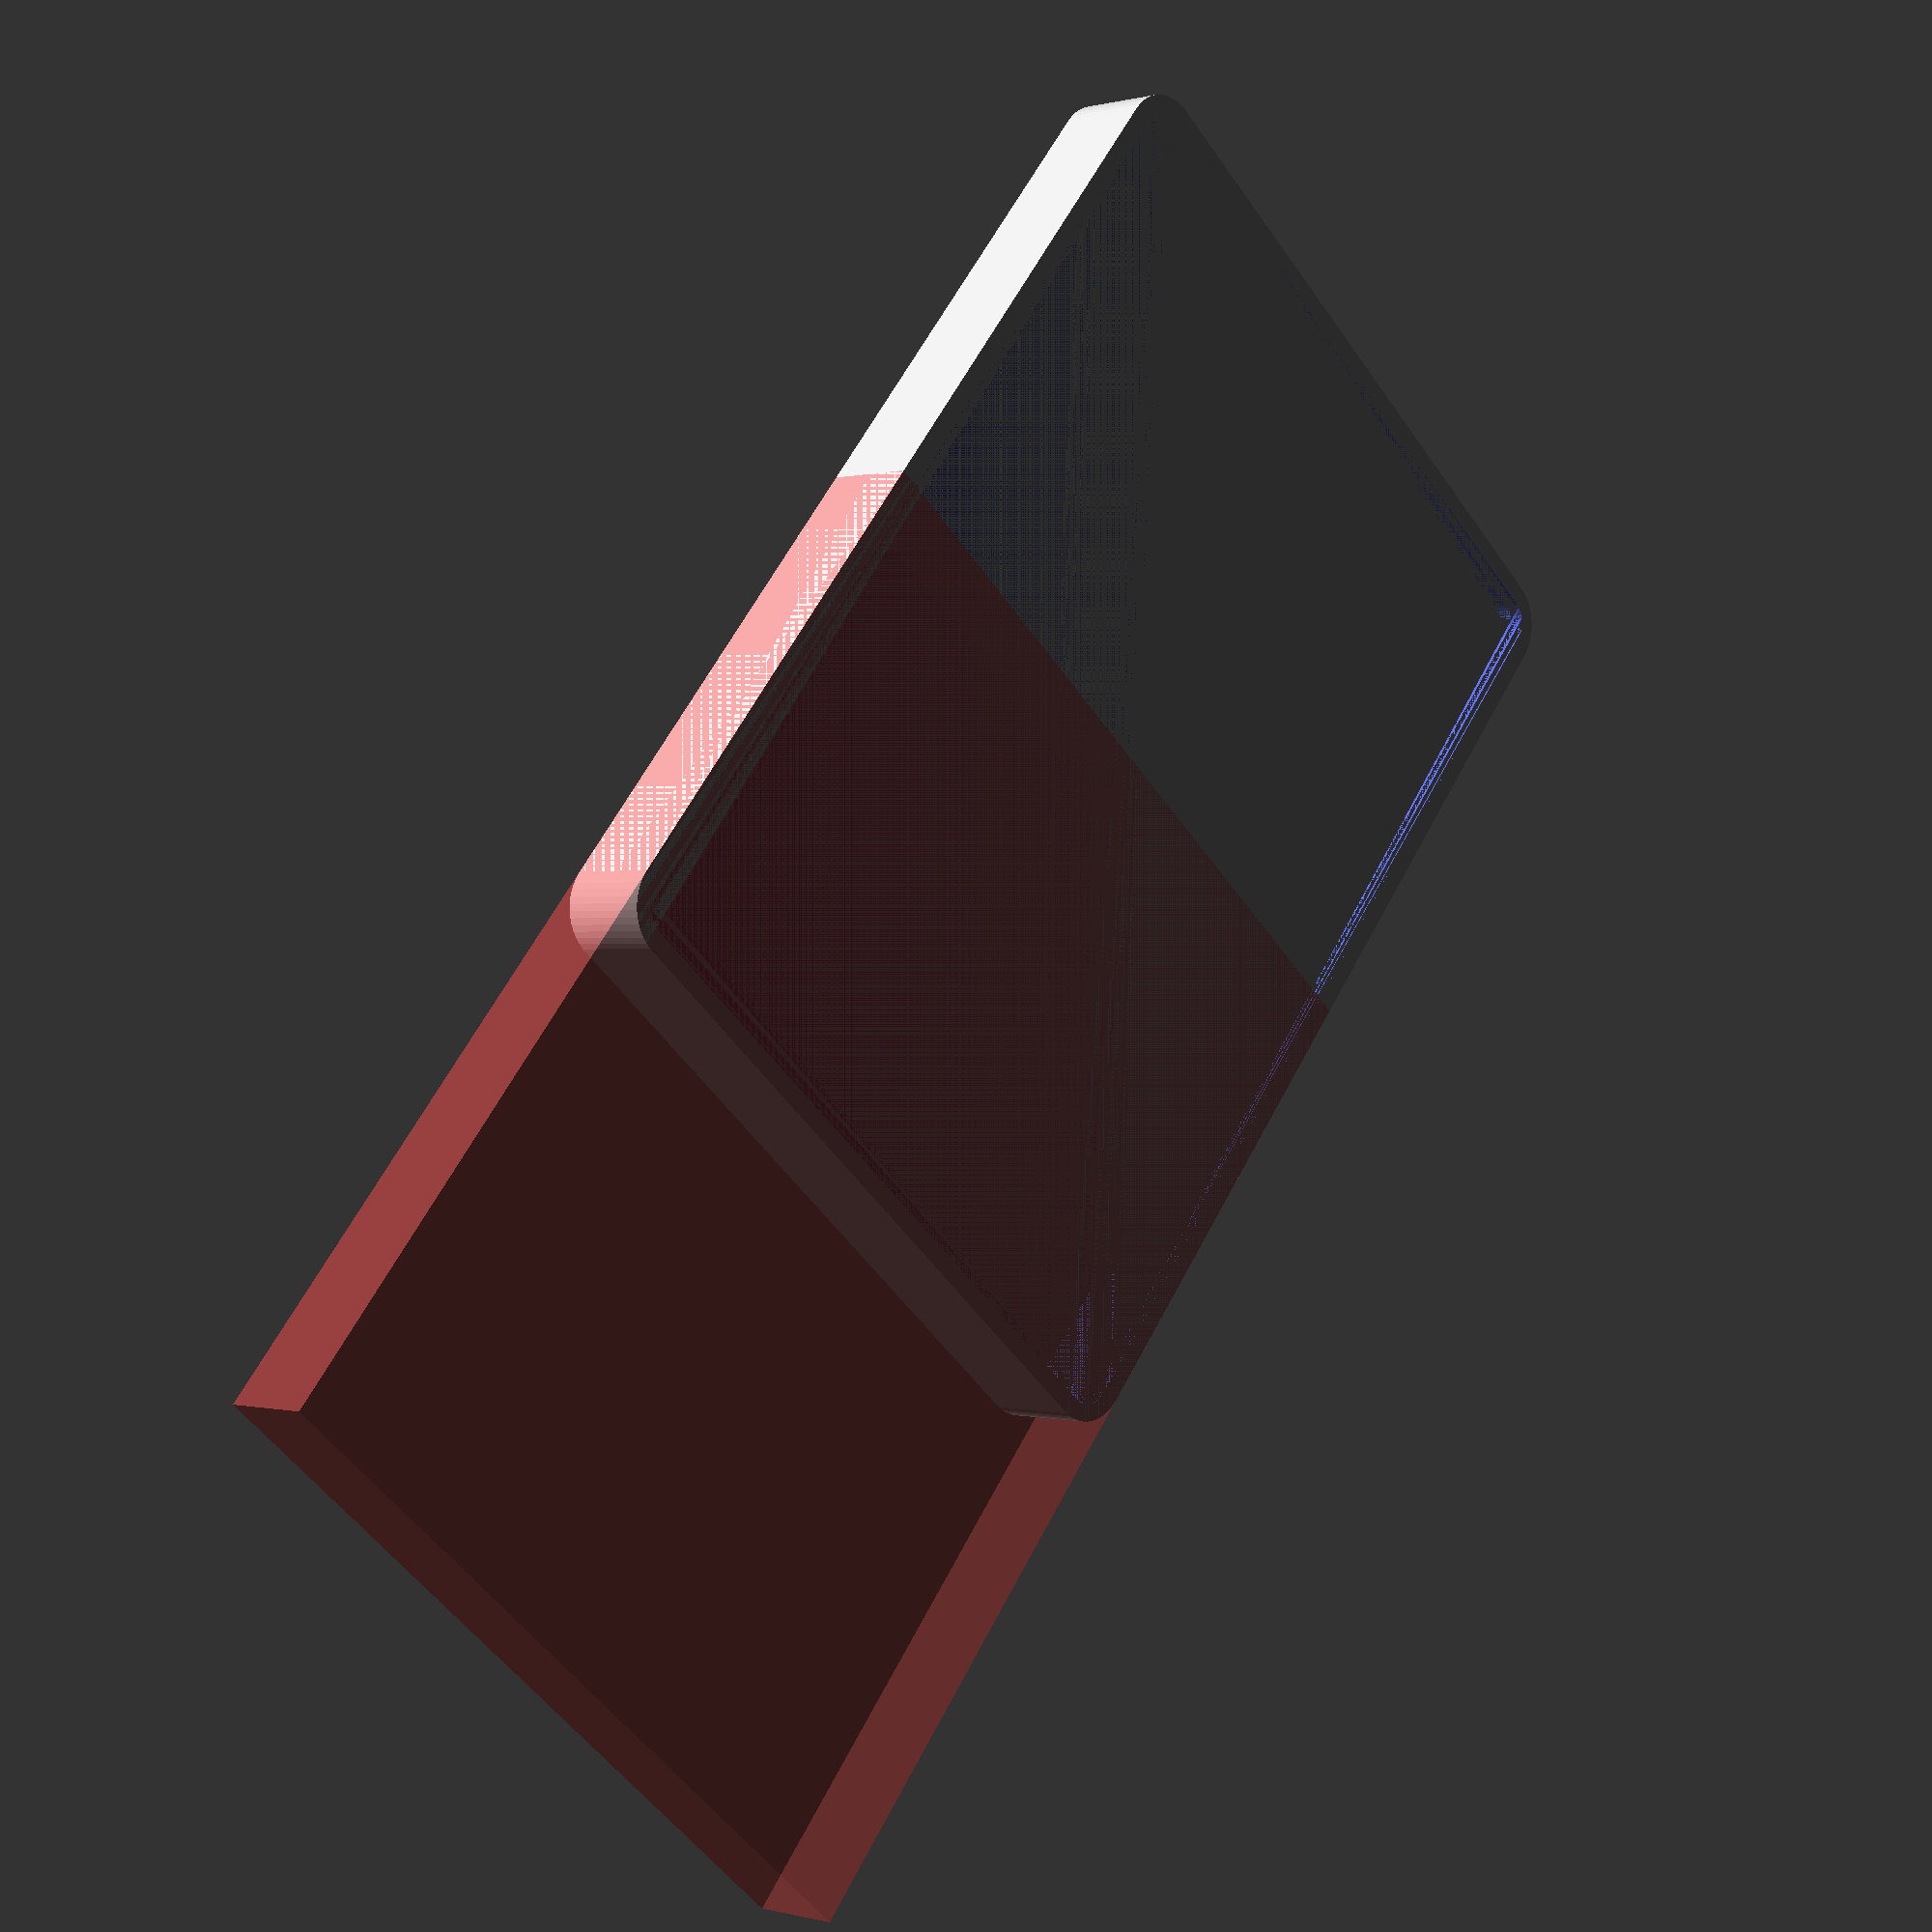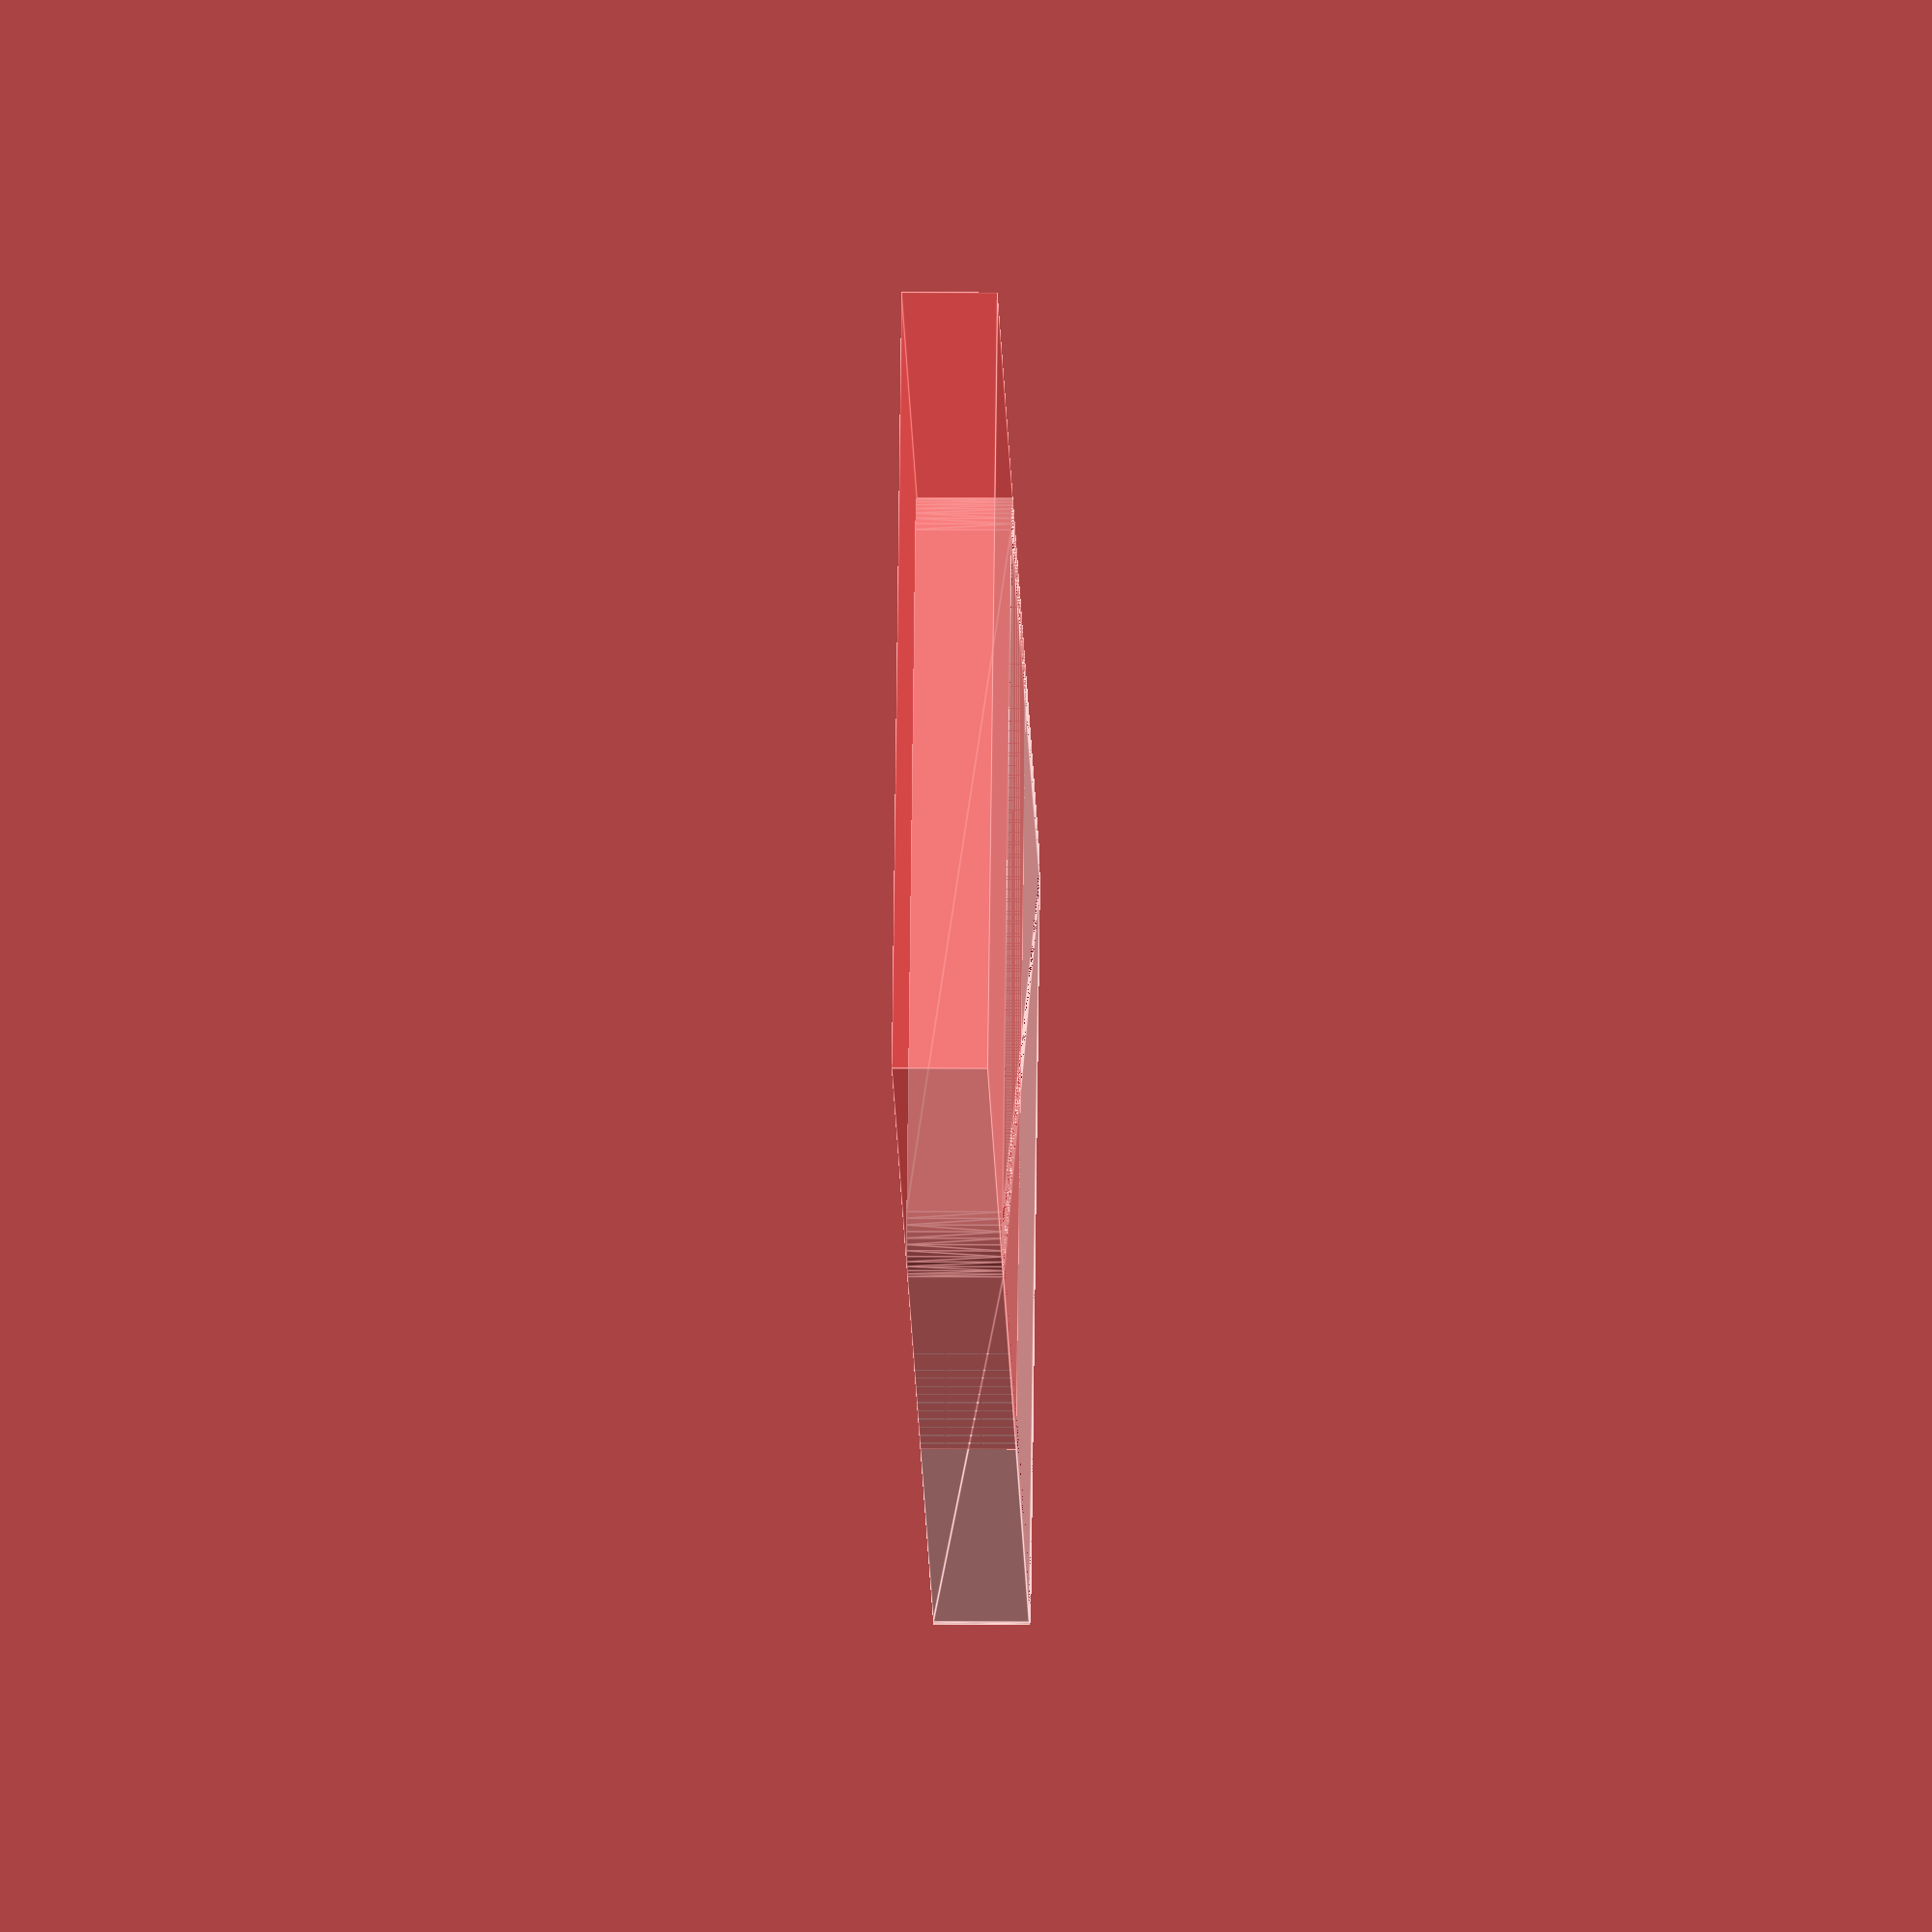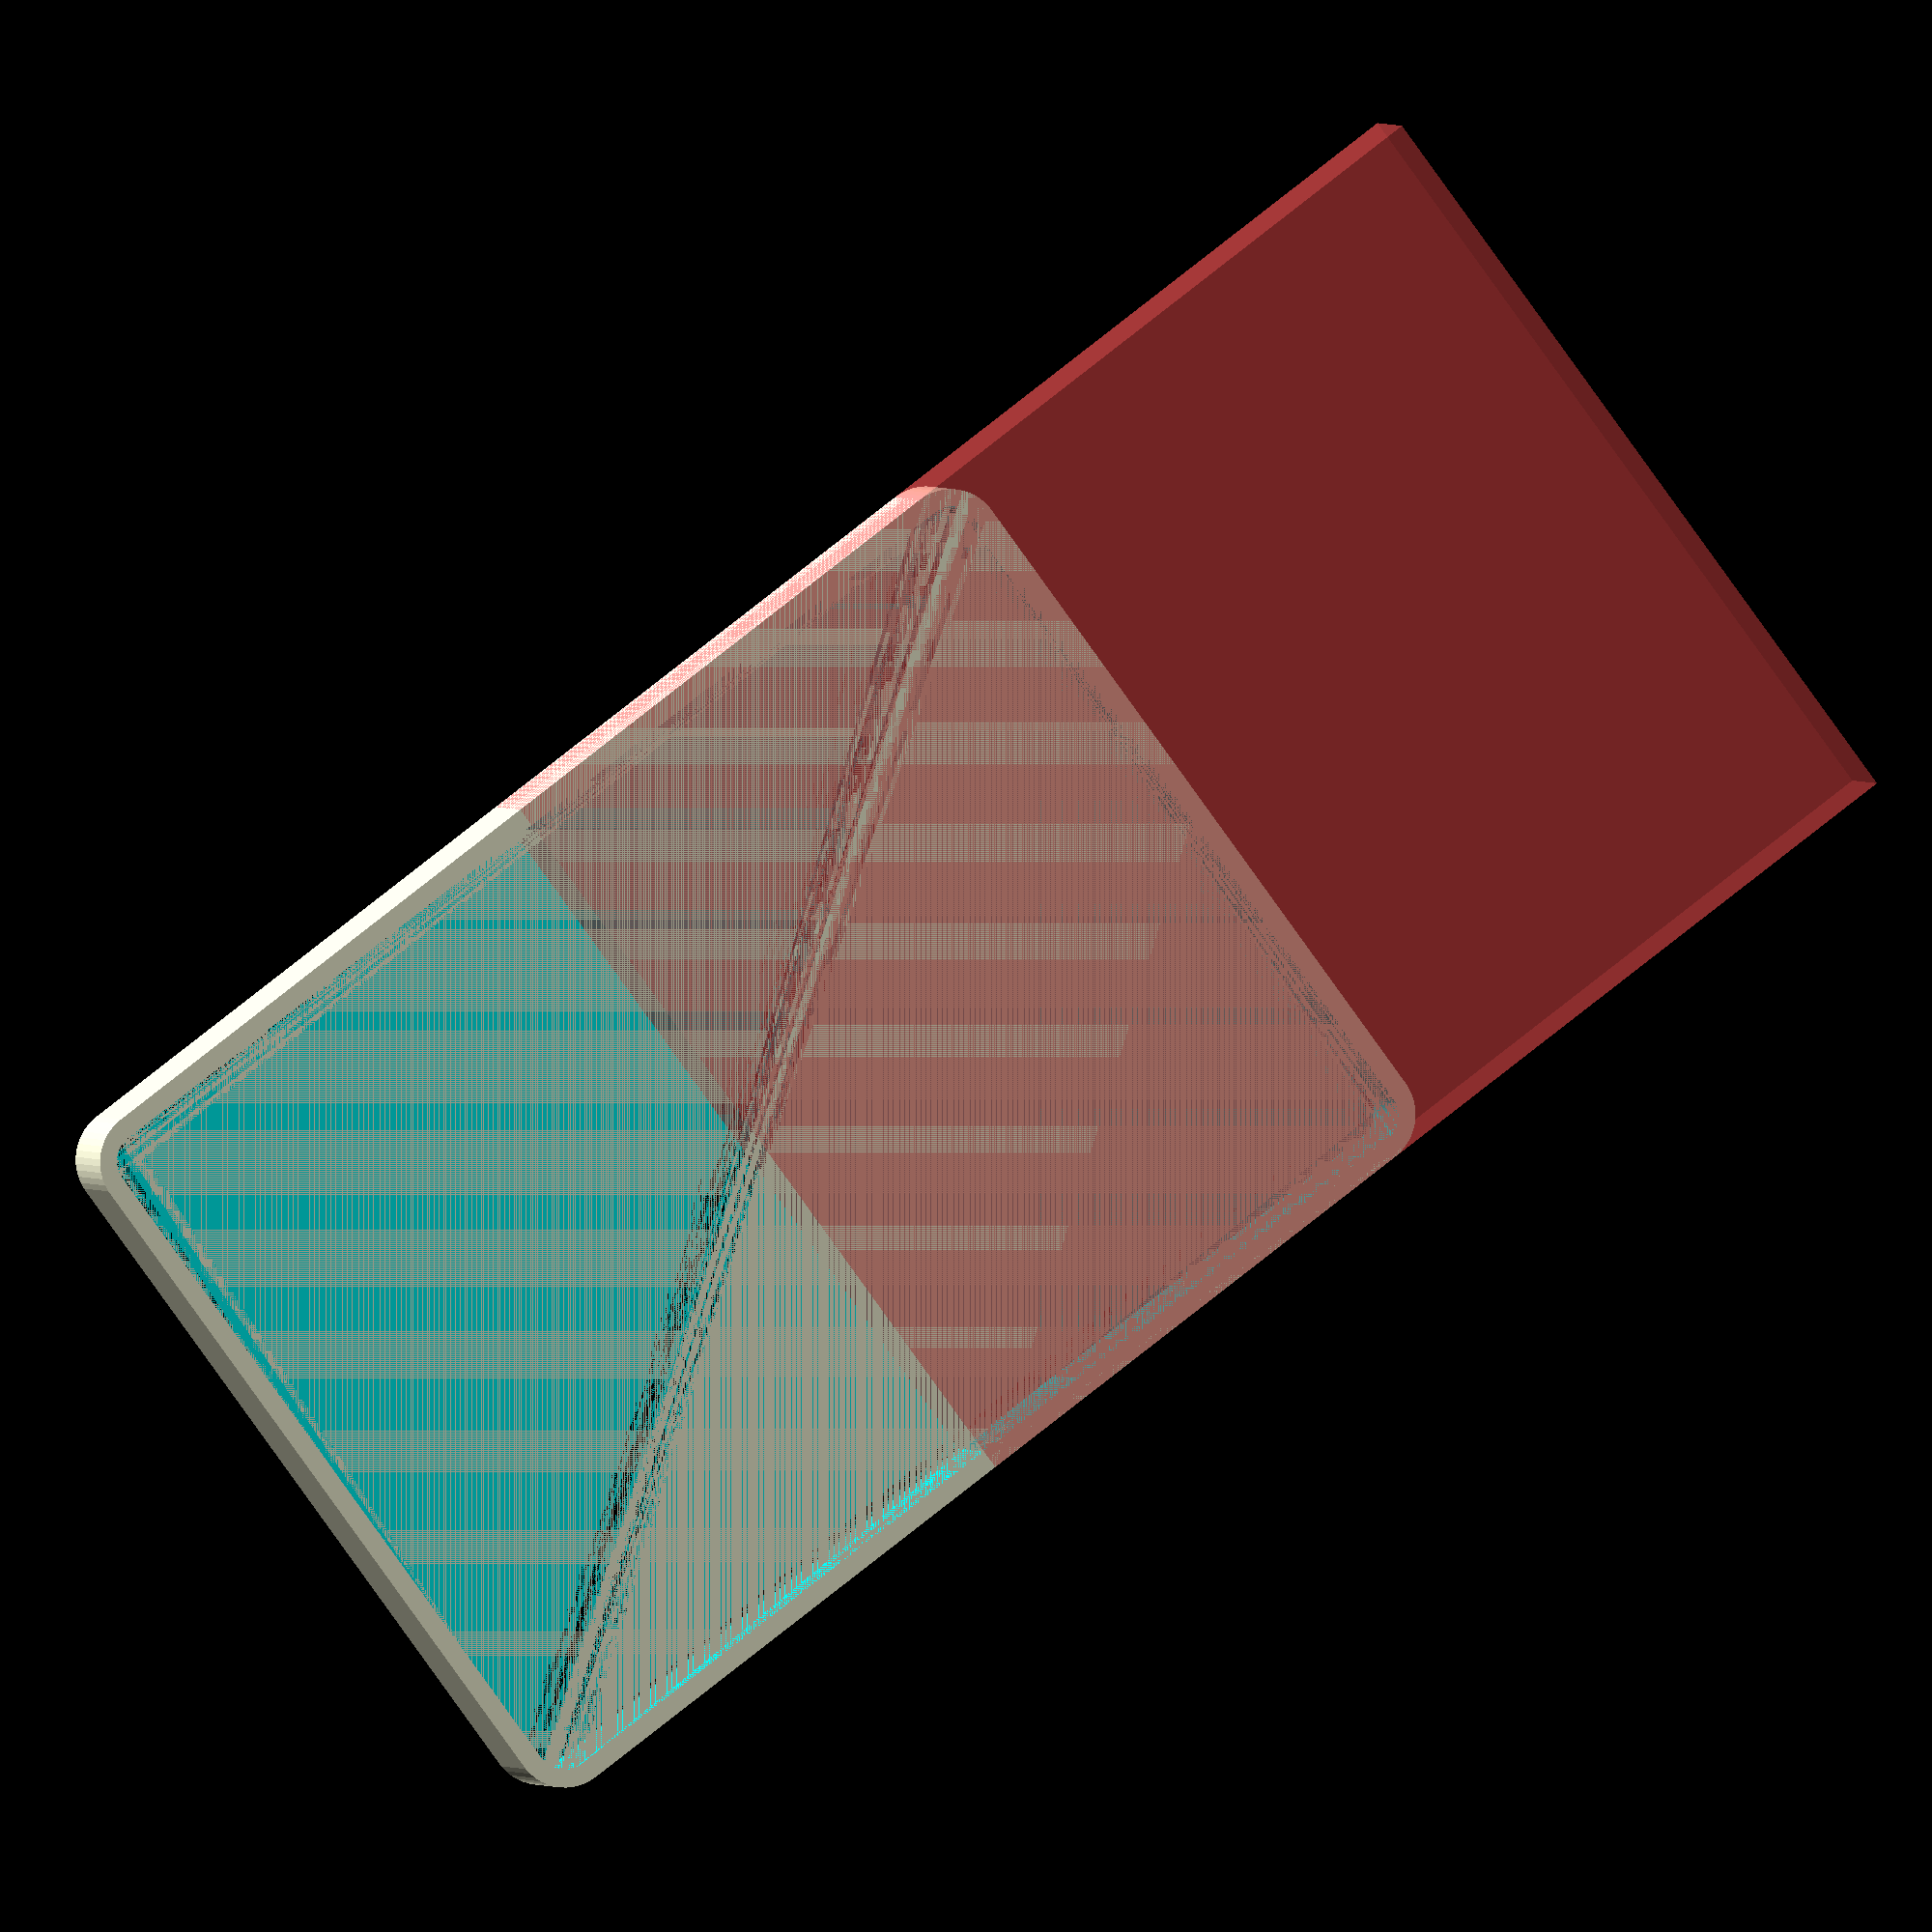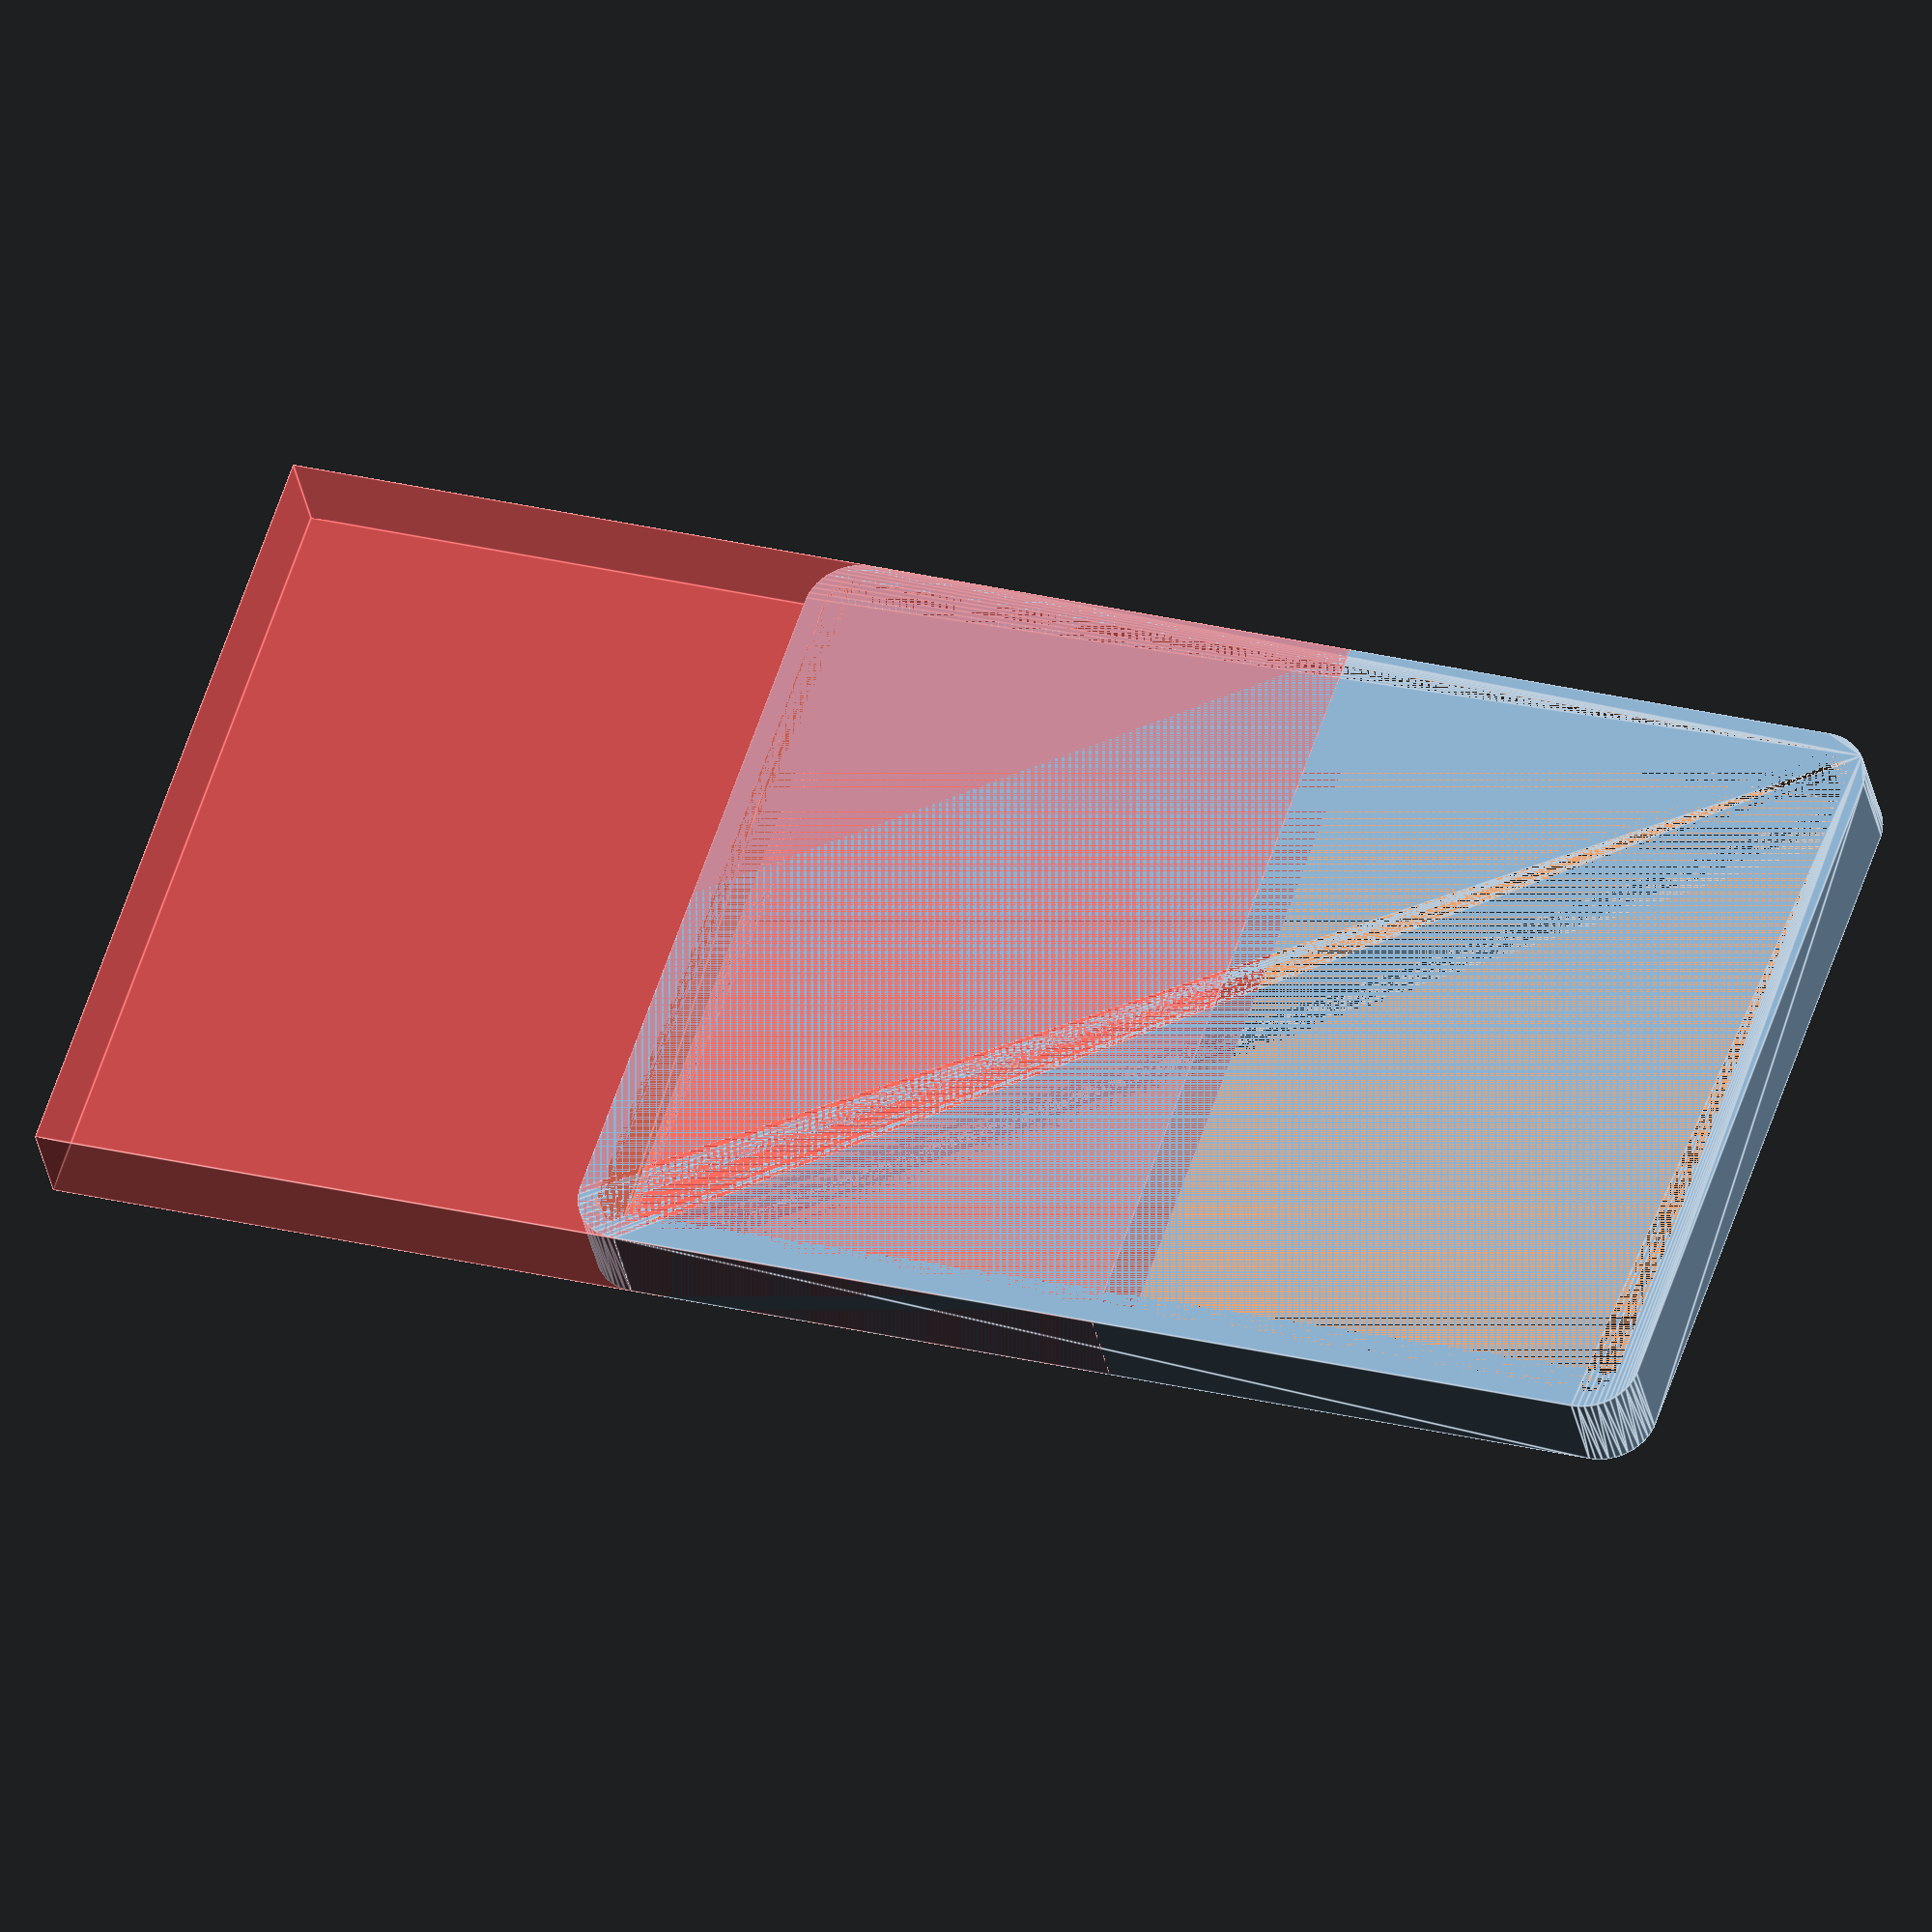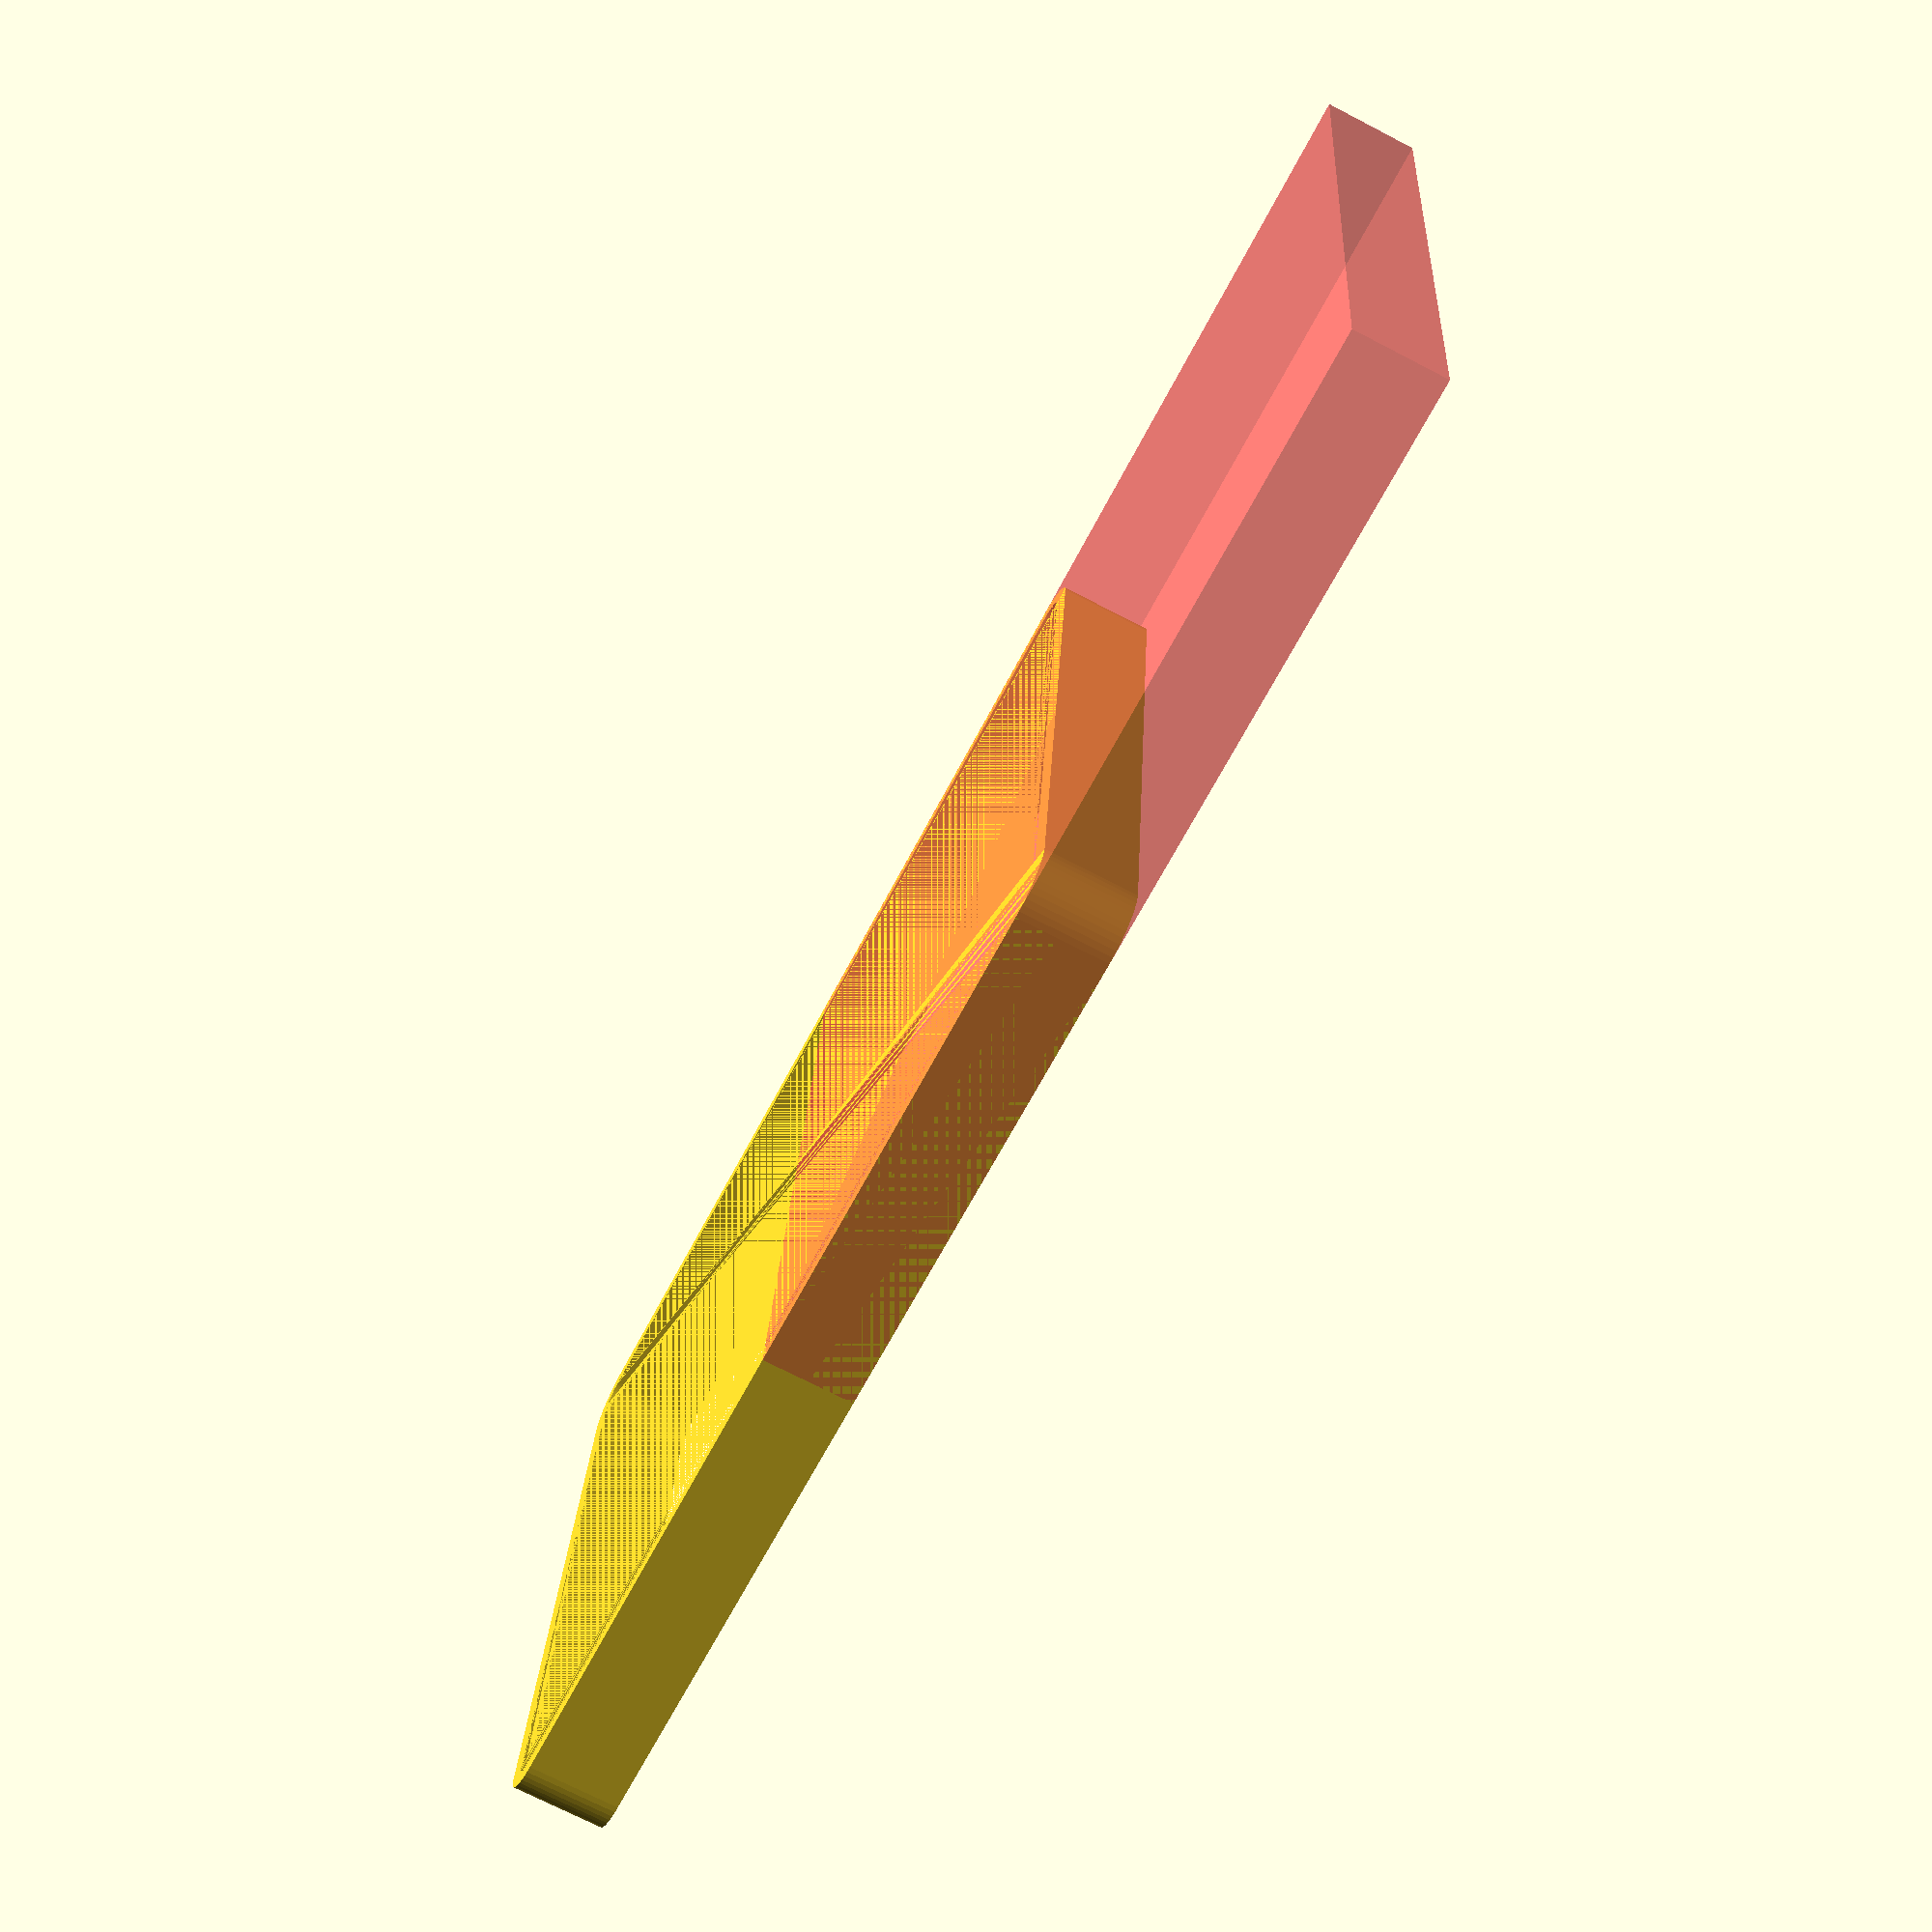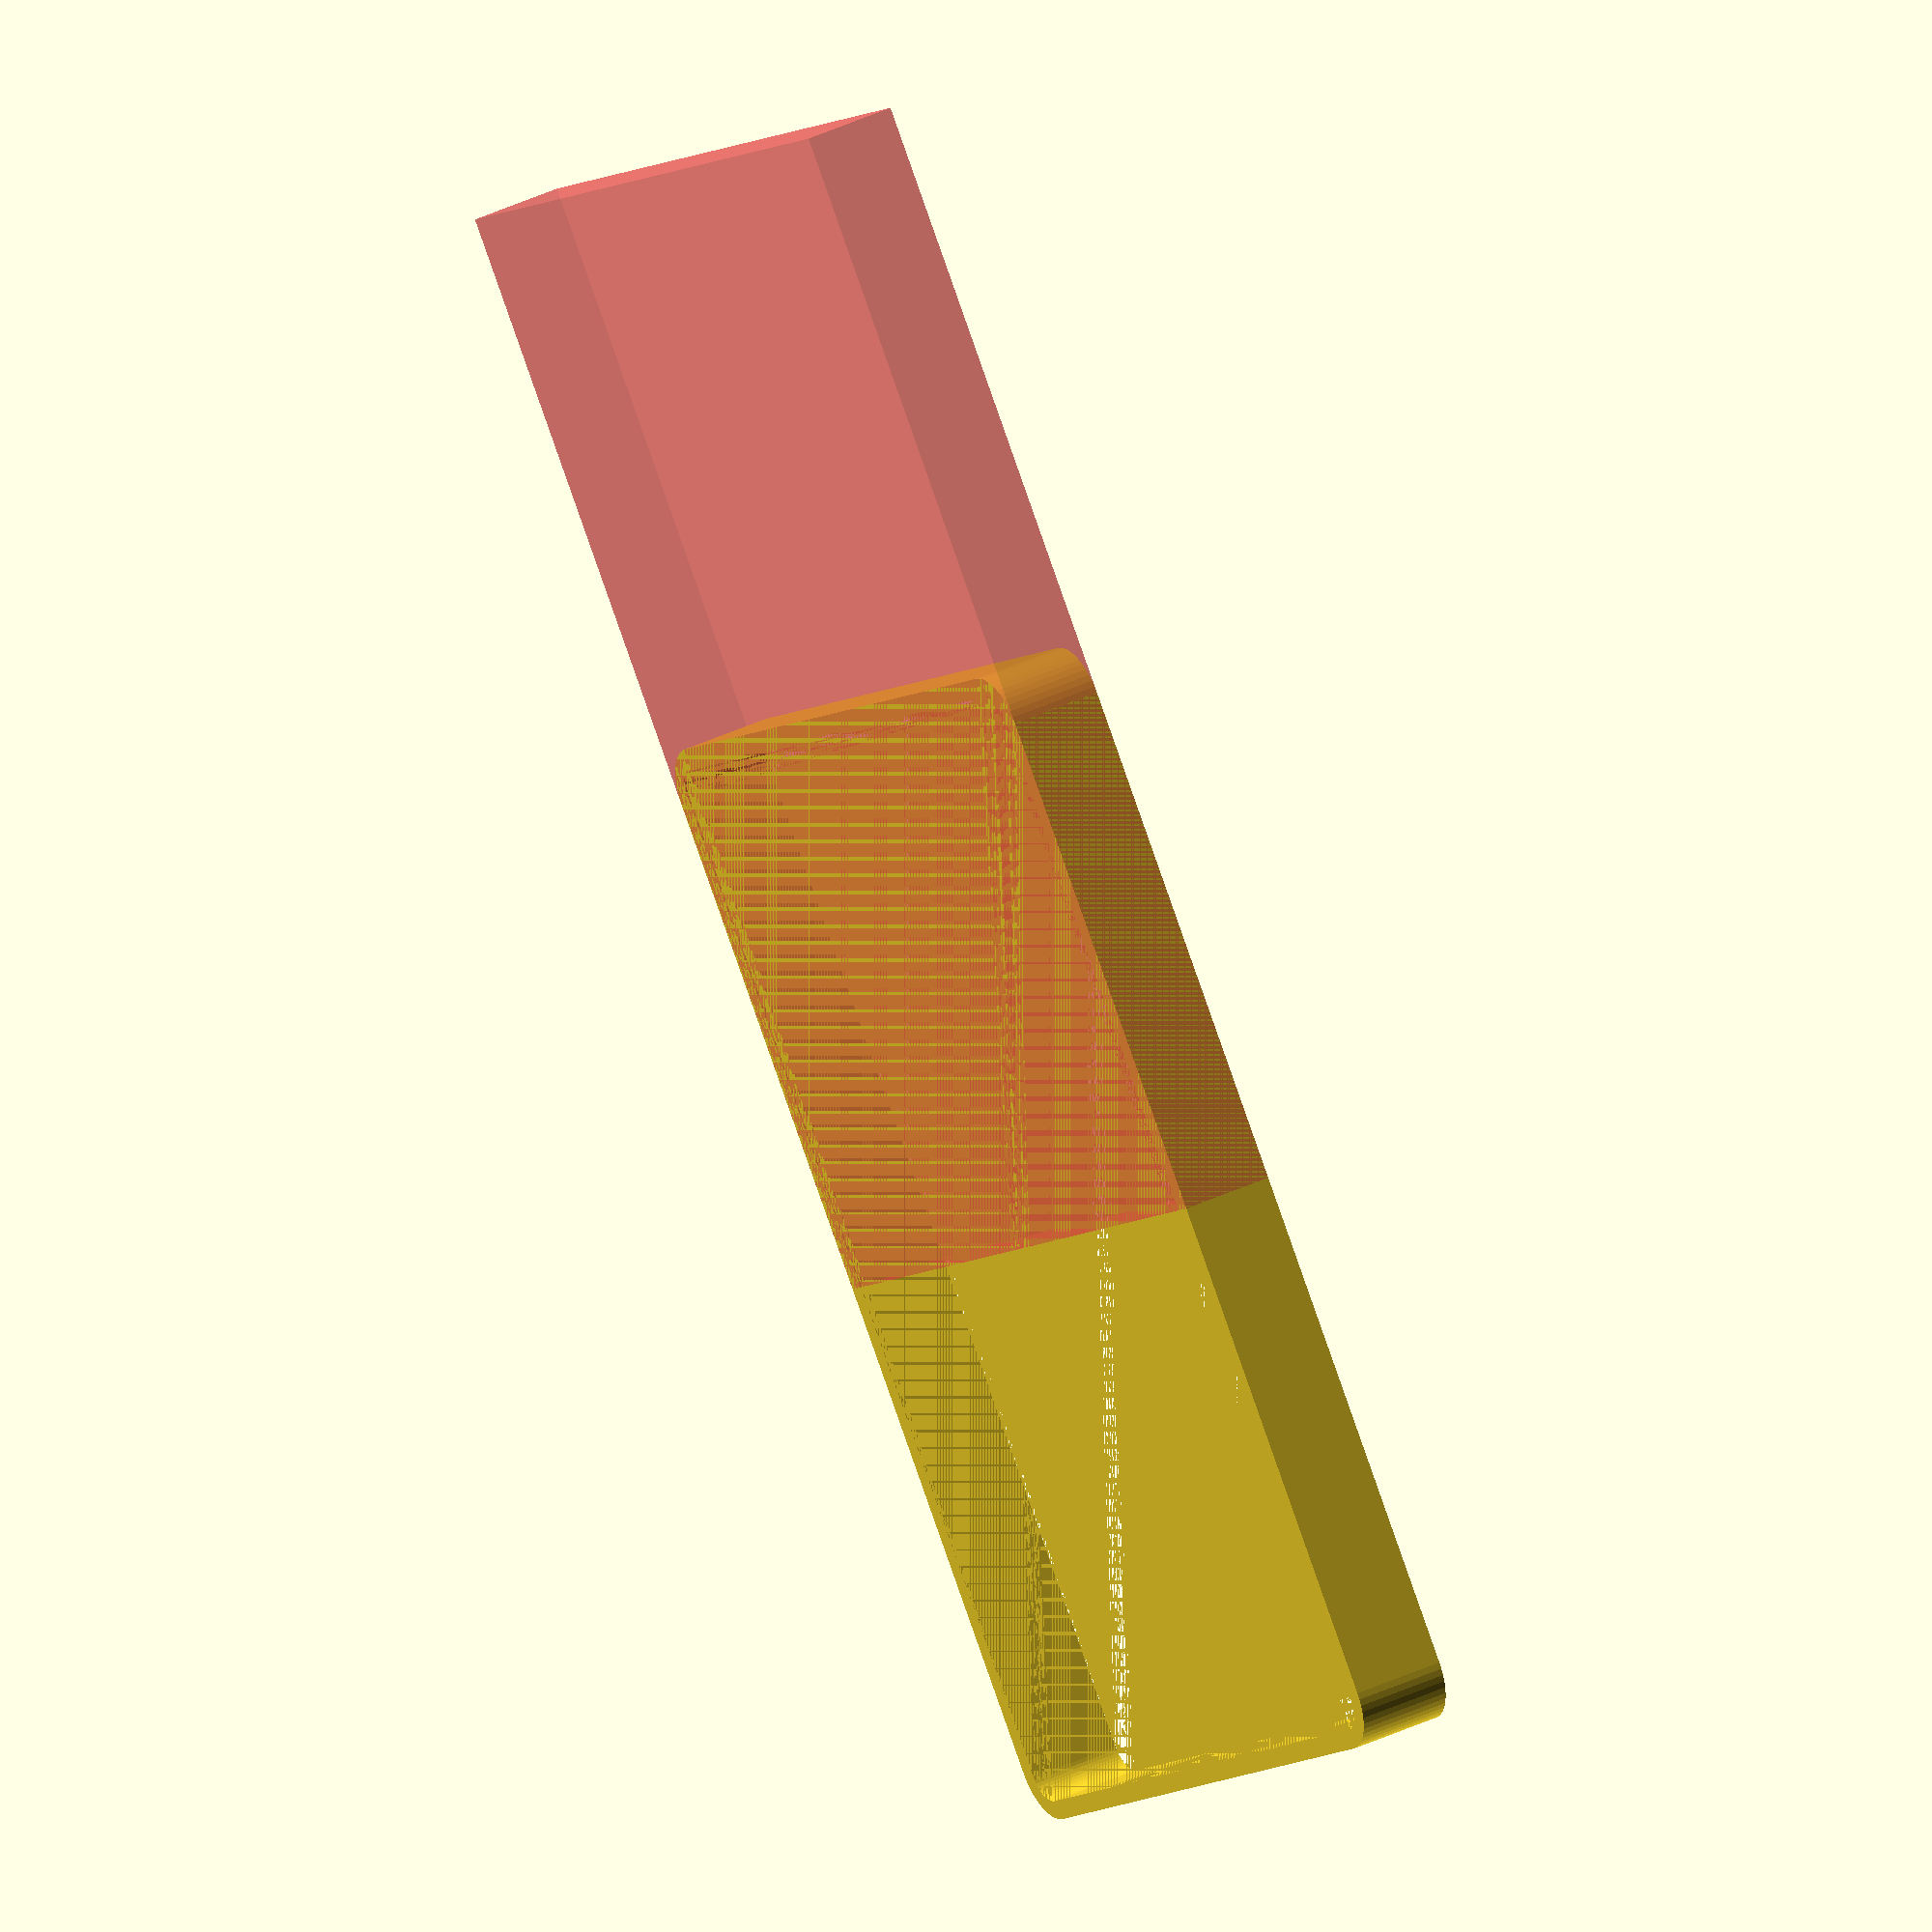
<openscad>
$fn = 50;


difference() {
	union() {
		hull() {
			translate(v = [-69.0000000000, 99.0000000000, 0]) {
				cylinder(h = 18.5000000000, r = 10.2500000000);
			}
			translate(v = [69.0000000000, 99.0000000000, 0]) {
				cylinder(h = 18.5000000000, r = 10.2500000000);
			}
			translate(v = [-69.0000000000, -99.0000000000, 0]) {
				cylinder(h = 18.5000000000, r = 10.2500000000);
			}
			translate(v = [69.0000000000, -99.0000000000, 0]) {
				cylinder(h = 18.5000000000, r = 10.2500000000);
			}
		}
	}
	union() {
		hull() {
			translate(v = [-70.0000000000, 100.0000000000, 0]) {
				cylinder(h = 18.5000000000, r = 5.5000000000);
			}
			translate(v = [70.0000000000, 100.0000000000, 0]) {
				cylinder(h = 18.5000000000, r = 5.5000000000);
			}
			translate(v = [-70.0000000000, -100.0000000000, 0]) {
				cylinder(h = 18.5000000000, r = 5.5000000000);
			}
			translate(v = [70.0000000000, -100.0000000000, 0]) {
				cylinder(h = 18.5000000000, r = 5.5000000000);
			}
		}
		#translate(v = [-79.2500000000, -218.5000000000, 0]) {
			cube(size = [158.5000000000, 218.5000000000, 18.5000000000]);
		}
	}
}
</openscad>
<views>
elev=180.1 azim=140.0 roll=44.8 proj=p view=wireframe
elev=354.2 azim=244.6 roll=91.6 proj=o view=edges
elev=358.3 azim=126.6 roll=165.2 proj=o view=wireframe
elev=34.4 azim=251.4 roll=190.8 proj=o view=edges
elev=71.6 azim=275.6 roll=62.5 proj=p view=solid
elev=142.2 azim=320.6 roll=121.6 proj=o view=wireframe
</views>
